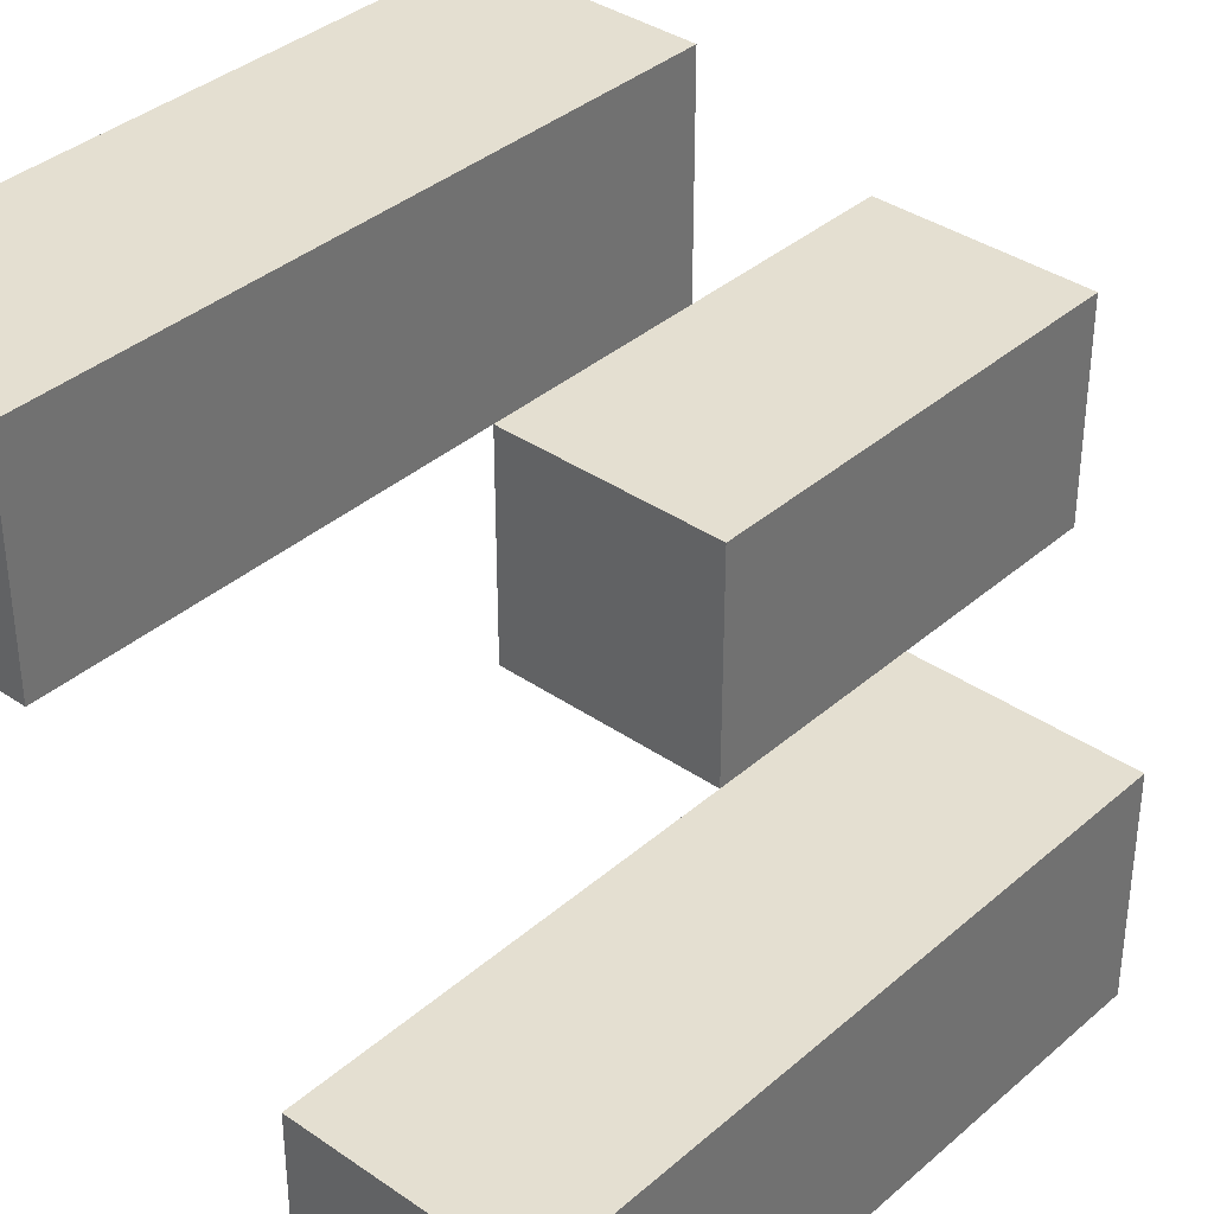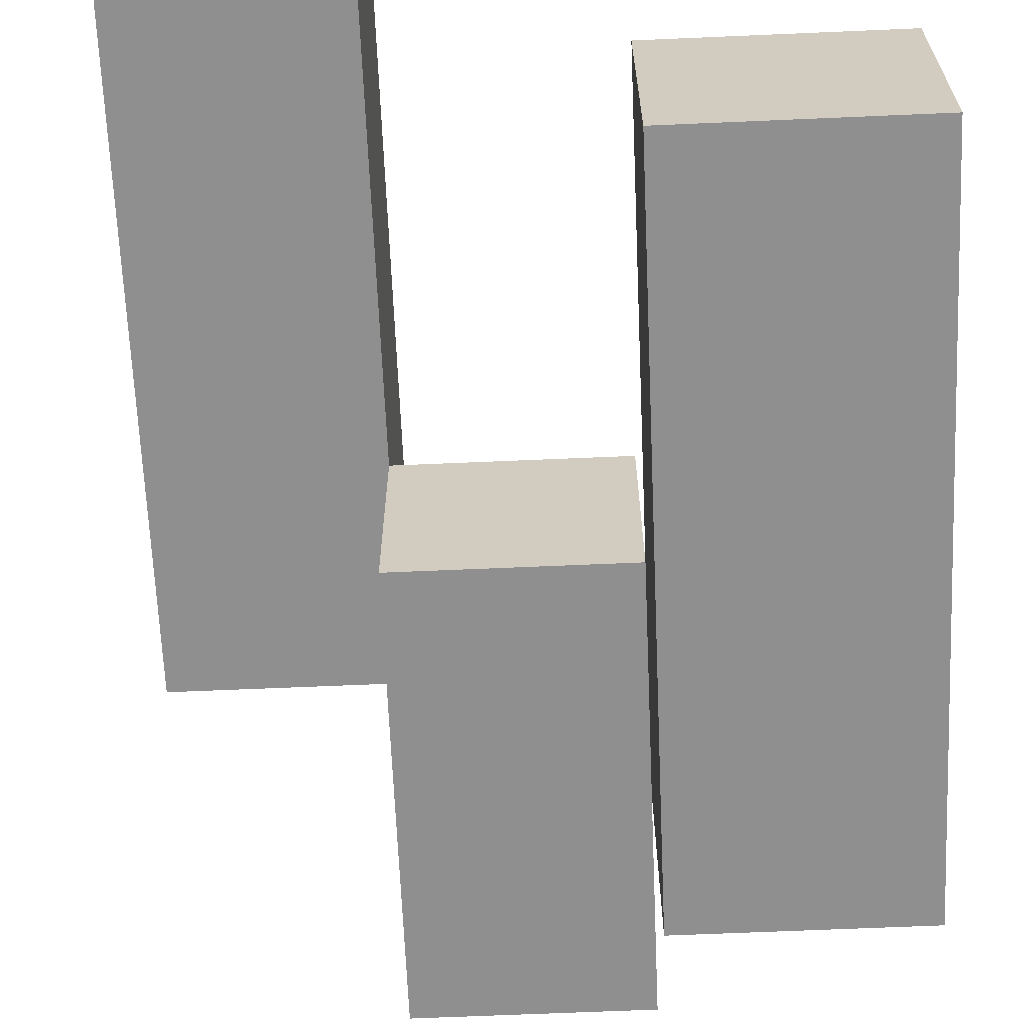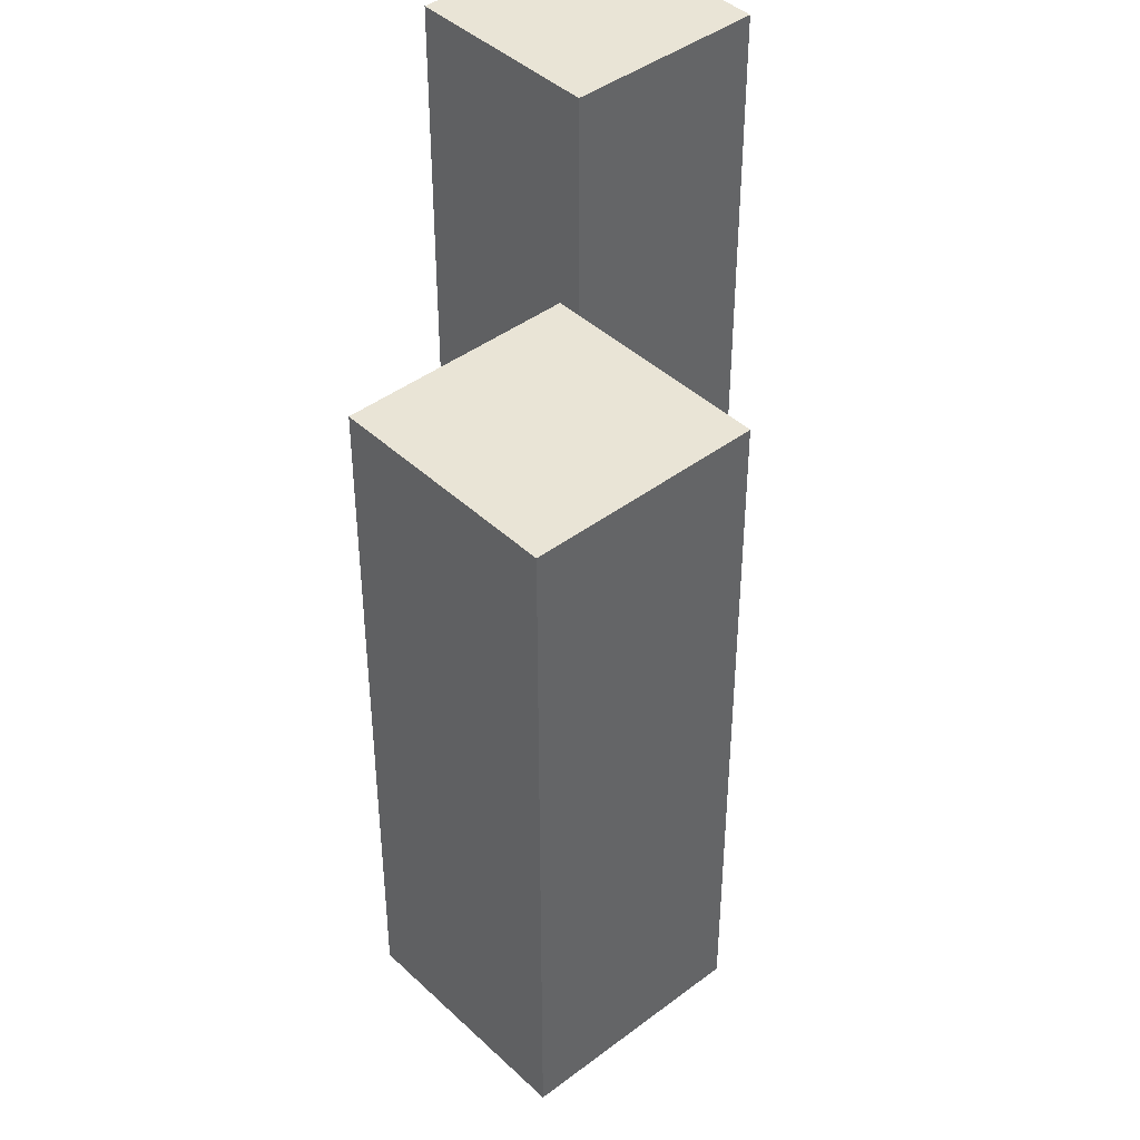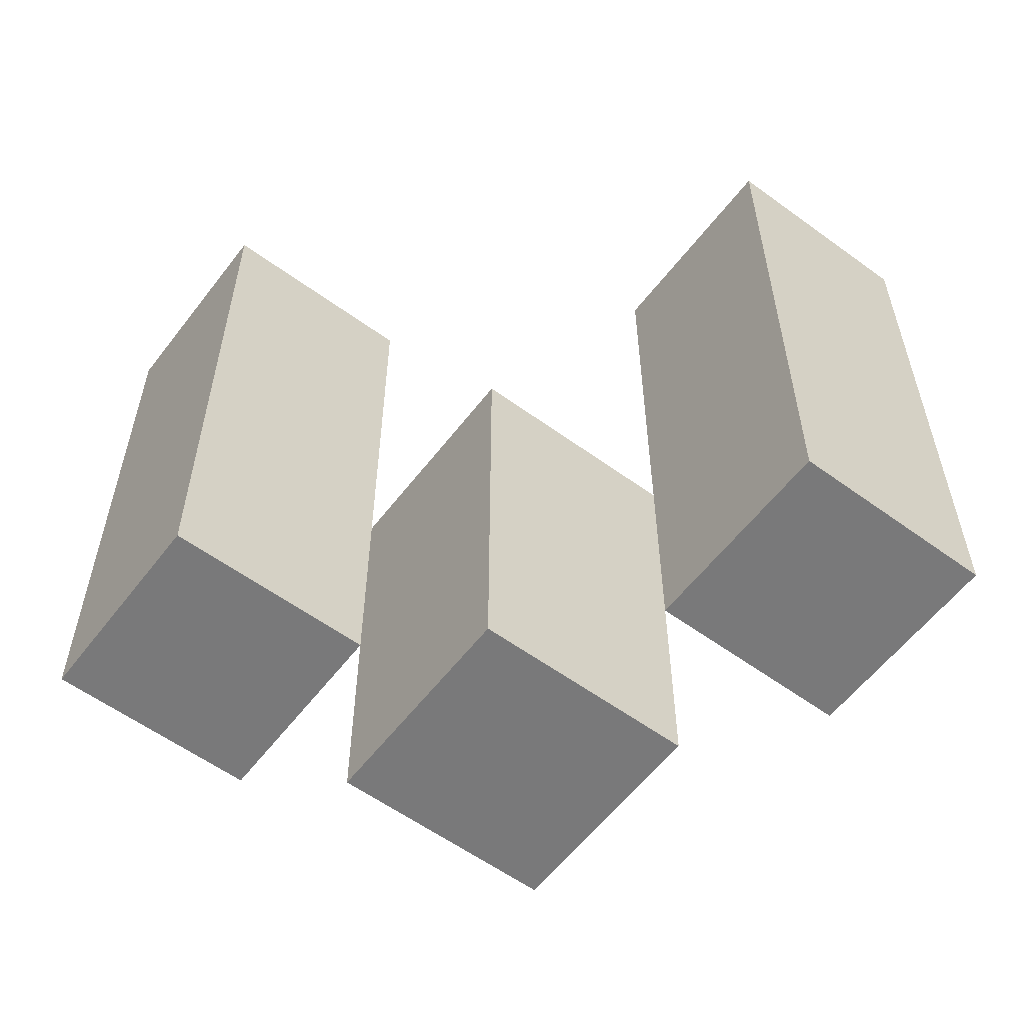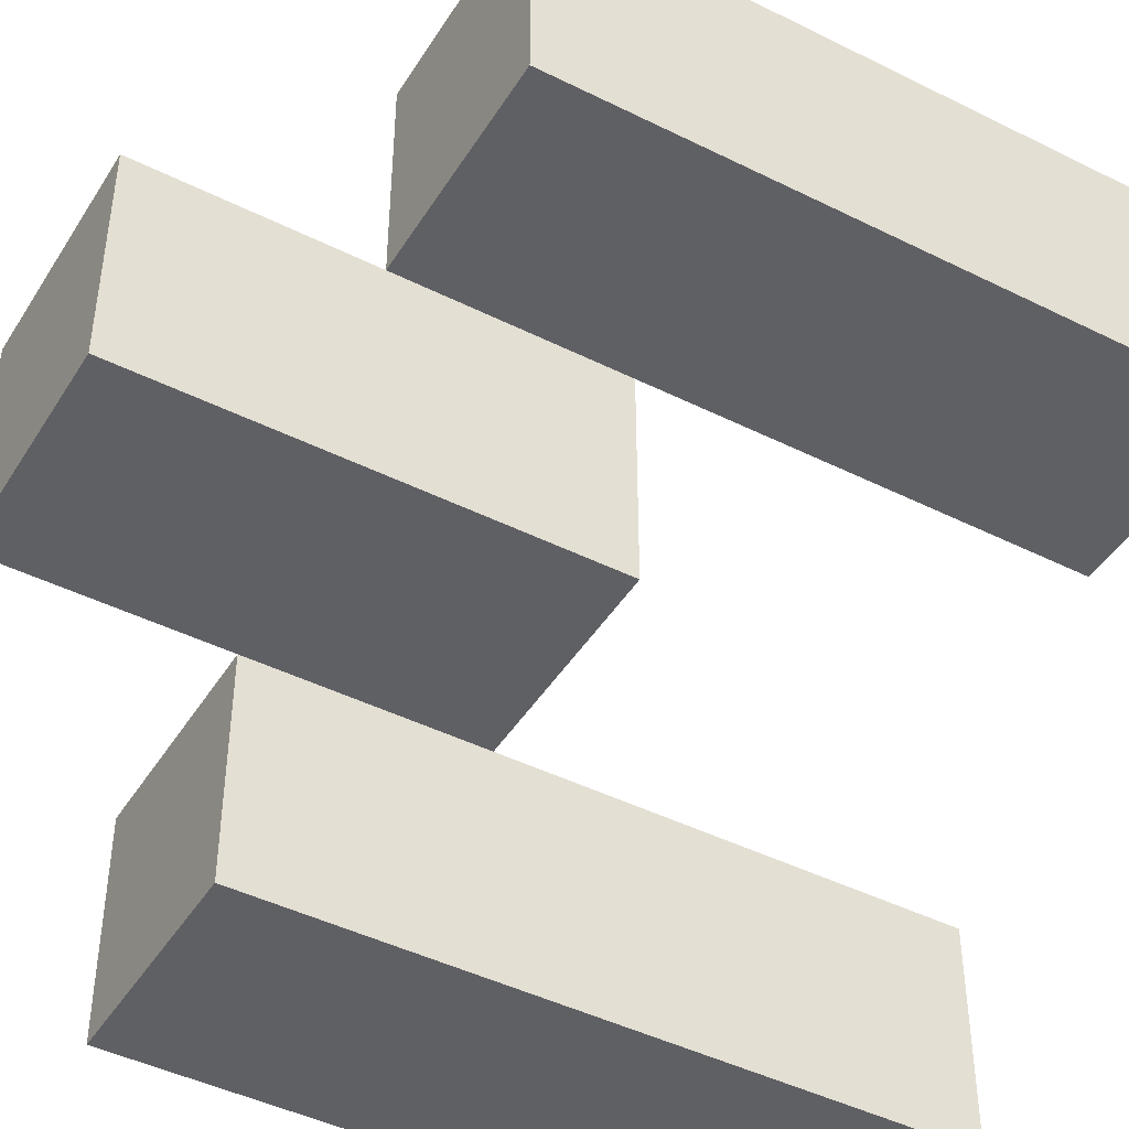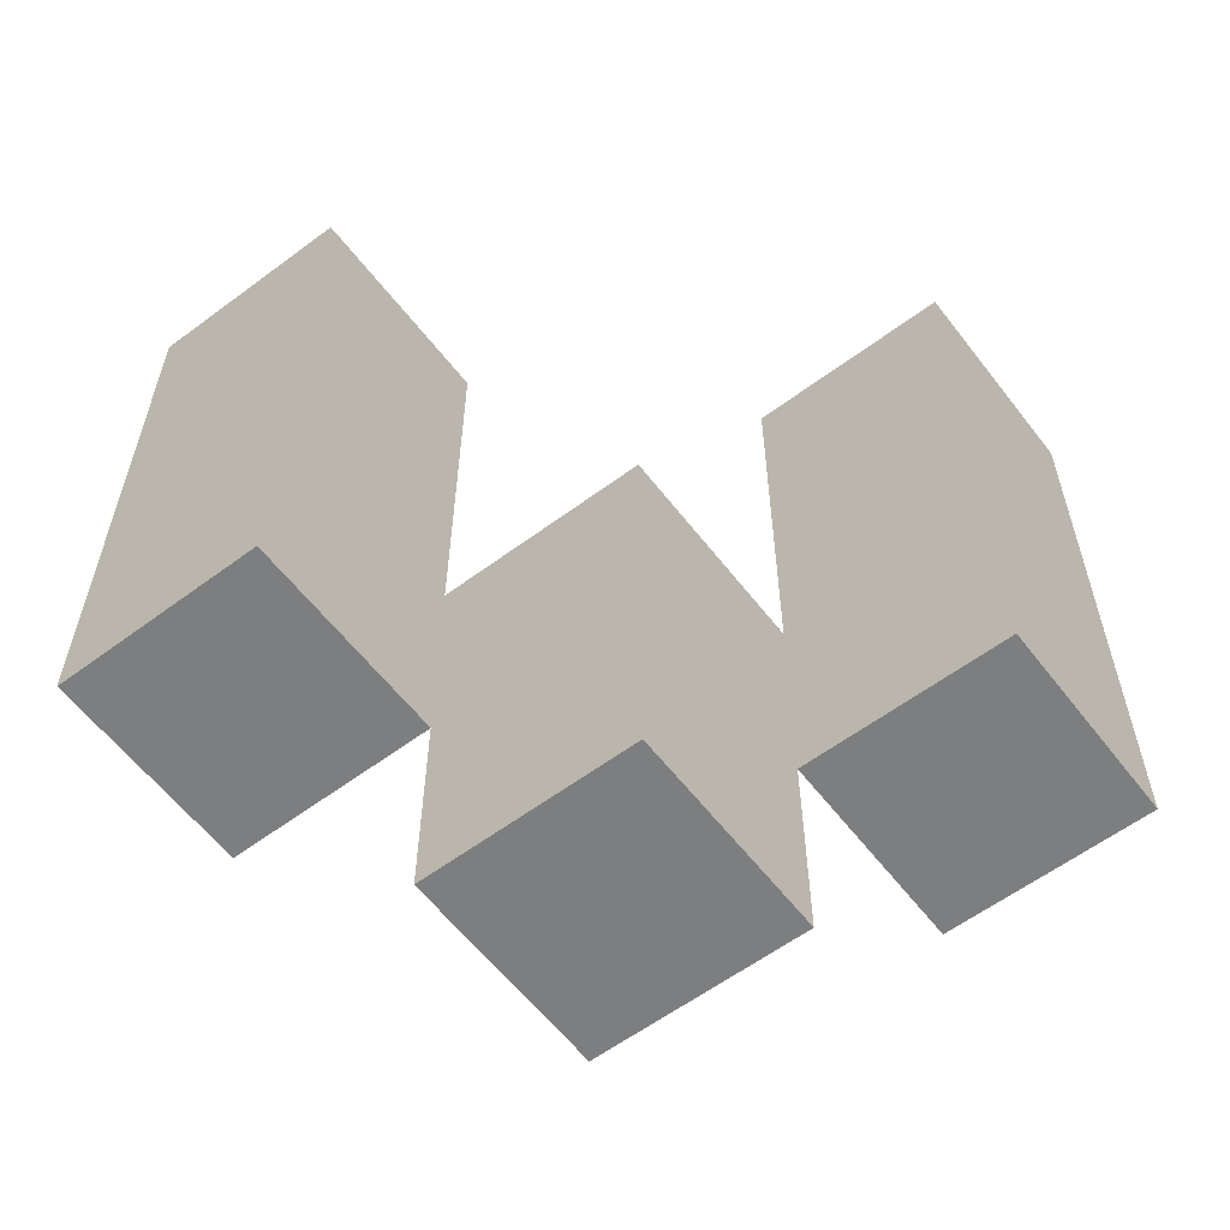
<metadata>
{"format":"obj","ext":"obj","renderer":"f3d","projection":"perspective","resolution":1024,"background":"white","views":[{"elev":36.8,"azim":-138.2,"up":"+Z"},{"elev":-65.4,"azim":-177.5,"up":"+Z"},{"elev":42.6,"azim":48.0,"up":"+Y"},{"elev":-57.8,"azim":-37.1,"up":"+Y"},{"elev":-44.8,"azim":59.9,"up":"+Z"},{"elev":-59.3,"azim":127.4,"up":"+Y"}]}
</metadata>
<code>
o
v -14.5 1 23.1
v -14.6 1 23.1
v -14.5 1.3 23.1
v -14.6 1.3 23.1
v -14.6 0.9 23
v -14.7 0.9 23
v -14.6 1 23
v -14.6 1.1 23
v -14.7 1.1 23
v -14.7 1 22.9
v -14.8 1 22.9
v -14.7 1.1 22.9
v -14.7 1.3 22.9
v -14.8 1.3 22.9
v -14.5 1 23
v -14.6 1 23
v -14.6 1.1 23
v -14.5 1.3 23
v -14.6 1.3 23
v -14.6 0.9 22.9
v -14.7 0.9 22.9
v -14.7 1 22.9
v -14.6 1.1 22.9
v -14.7 1.1 22.9
v -14.7 1 22.8
v -14.8 1 22.8
v -14.7 1.3 22.8
v -14.8 1.3 22.8
v -14.5 1 23.1
v -14.5 1.3 23.1
v -14.5 1 23
v -14.5 1.3 23
v -14.6 0.9 23
v -14.6 1 23
v -14.6 1.1 23
v -14.6 0.9 22.9
v -14.6 1.1 22.9
v -14.7 1 22.9
v -14.7 1.1 22.9
v -14.7 1.3 22.9
v -14.7 1 22.8
v -14.7 1.3 22.8
v -14.6 1 23.1
v -14.6 1.3 23.1
v -14.6 1 23
v -14.6 1.1 23
v -14.6 1.3 23
v -14.7 0.9 23
v -14.7 1.1 23
v -14.7 0.9 22.9
v -14.7 1 22.9
v -14.7 1.1 22.9
v -14.8 1 22.9
v -14.8 1.3 22.9
v -14.8 1 22.8
v -14.8 1.3 22.8
v -14.6 0.9 23
v -14.6 0.9 22.9
v -14.7 0.9 23
v -14.7 0.9 22.9
v -14.5 1 23.1
v -14.5 1 23
v -14.6 1 23.1
v -14.6 1 23
v -14.7 1 22.9
v -14.7 1 22.8
v -14.8 1 22.9
v -14.8 1 22.8
v -14.6 1.1 23
v -14.6 1.1 22.9
v -14.7 1.1 23
v -14.7 1.1 22.9
v -14.5 1.3 23.1
v -14.5 1.3 23
v -14.6 1.3 23.1
v -14.6 1.3 23
v -14.7 1.3 22.9
v -14.7 1.3 22.8
v -14.8 1.3 22.9
v -14.8 1.3 22.8
f 3 2 1
f 4 2 3
f 7 6 5
f 8 6 7
f 9 6 8
f 12 11 10
f 13 11 12
f 14 11 13
f 15 16 17
f 15 17 18
f 18 17 19
f 20 21 22
f 20 22 23
f 23 22 24
f 25 26 27
f 27 26 28
f 31 30 29
f 32 30 31
f 36 34 33
f 36 35 34
f 37 35 36
f 41 39 38
f 41 40 39
f 42 40 41
f 43 44 45
f 45 44 46
f 46 44 47
f 48 49 50
f 50 49 51
f 51 49 52
f 53 54 55
f 55 54 56
f 59 58 57
f 60 58 59
f 63 62 61
f 64 62 63
f 67 66 65
f 68 66 67
f 69 70 71
f 71 70 72
f 73 74 75
f 75 74 76
f 77 78 79
f 79 78 80

</code>
